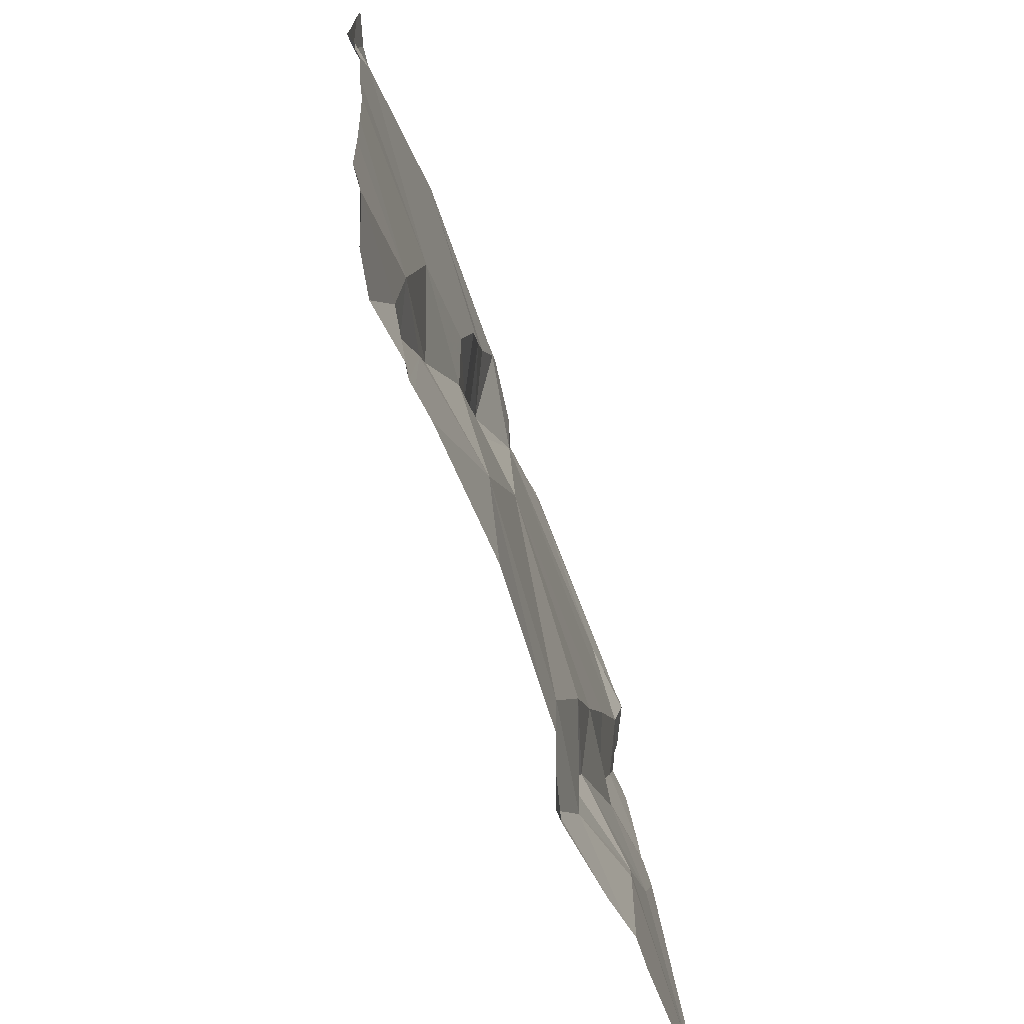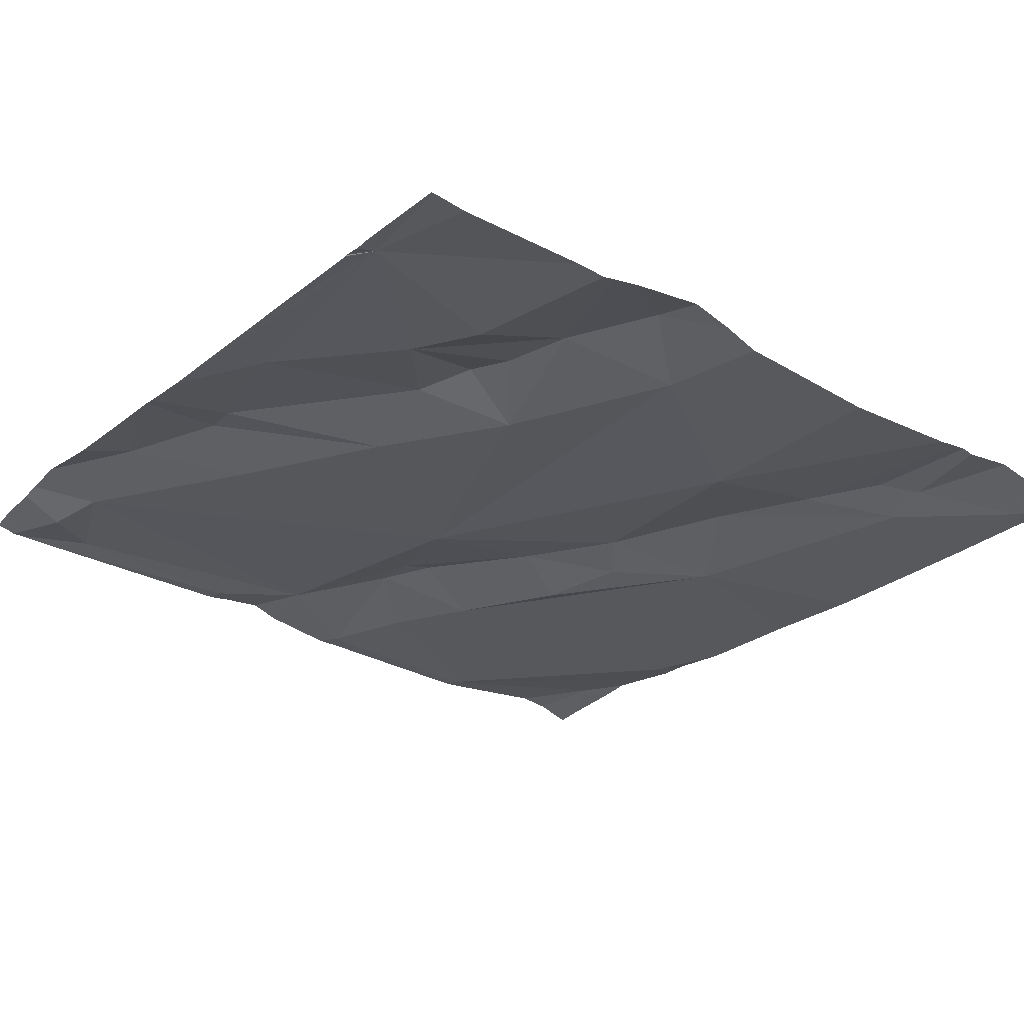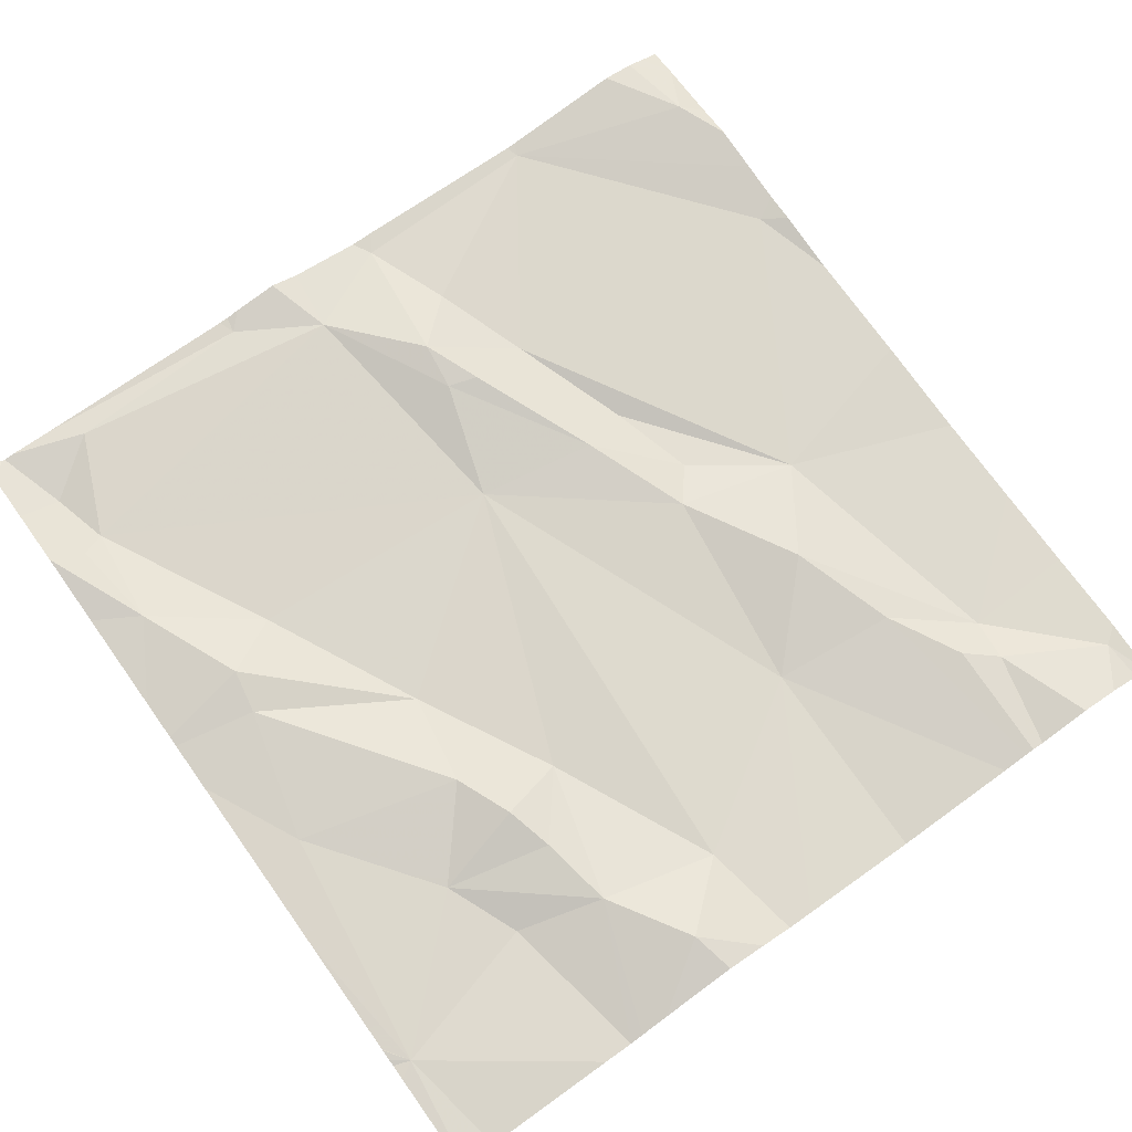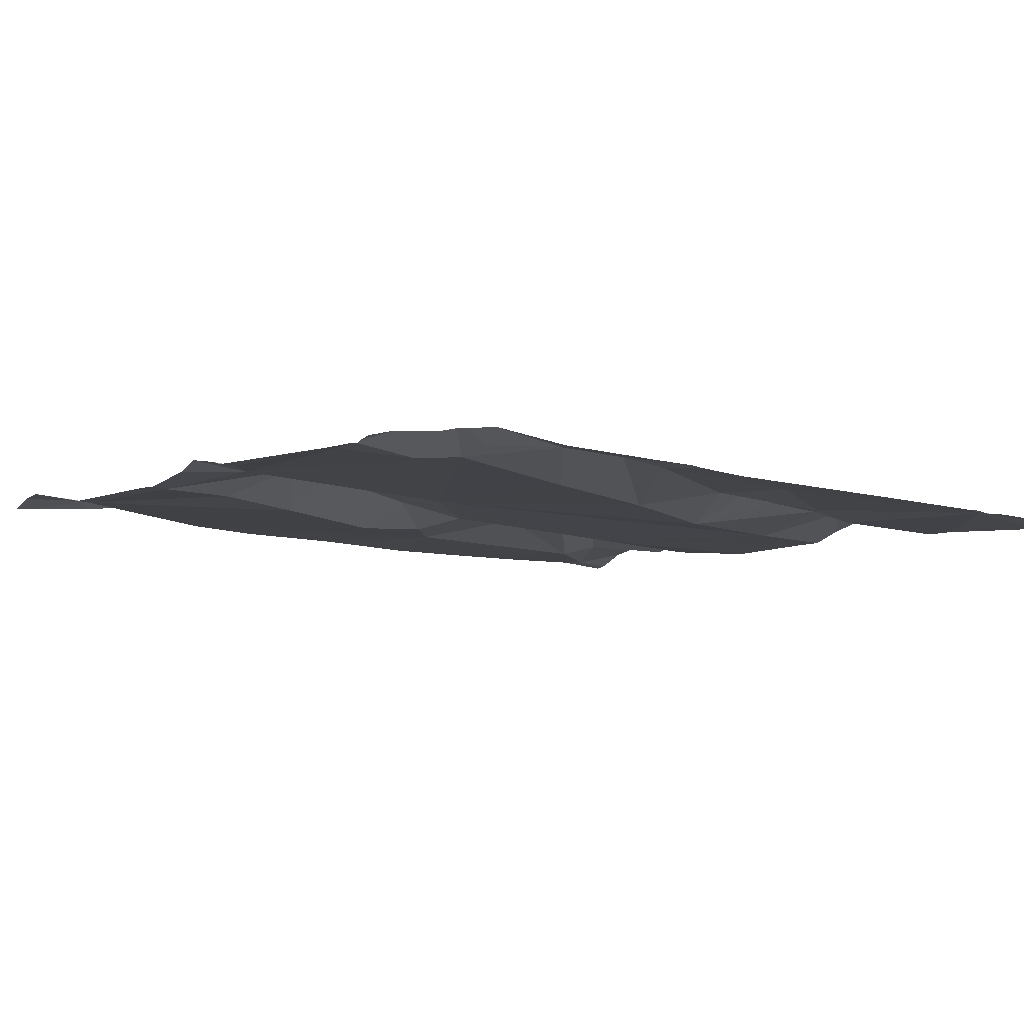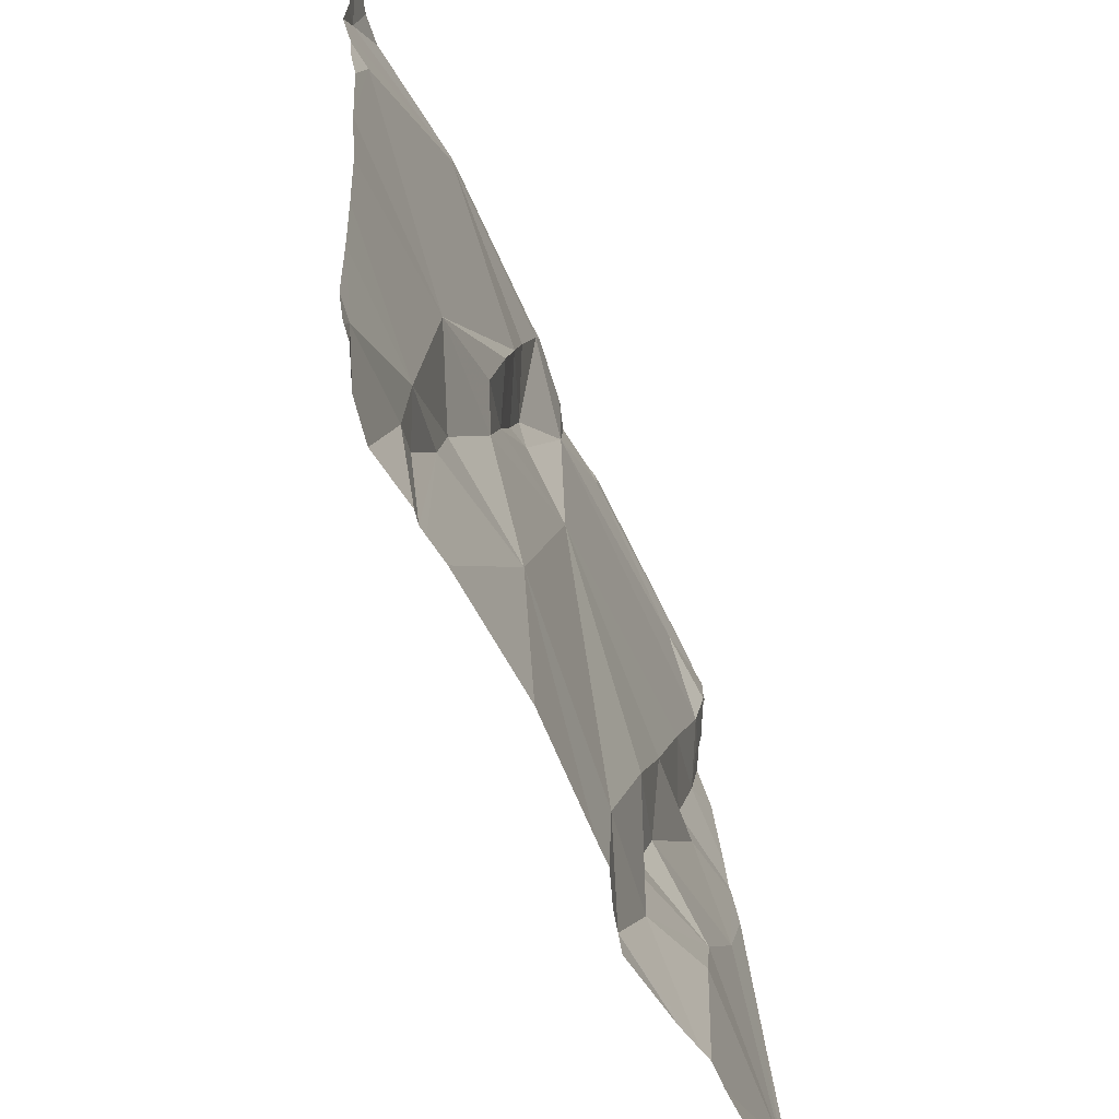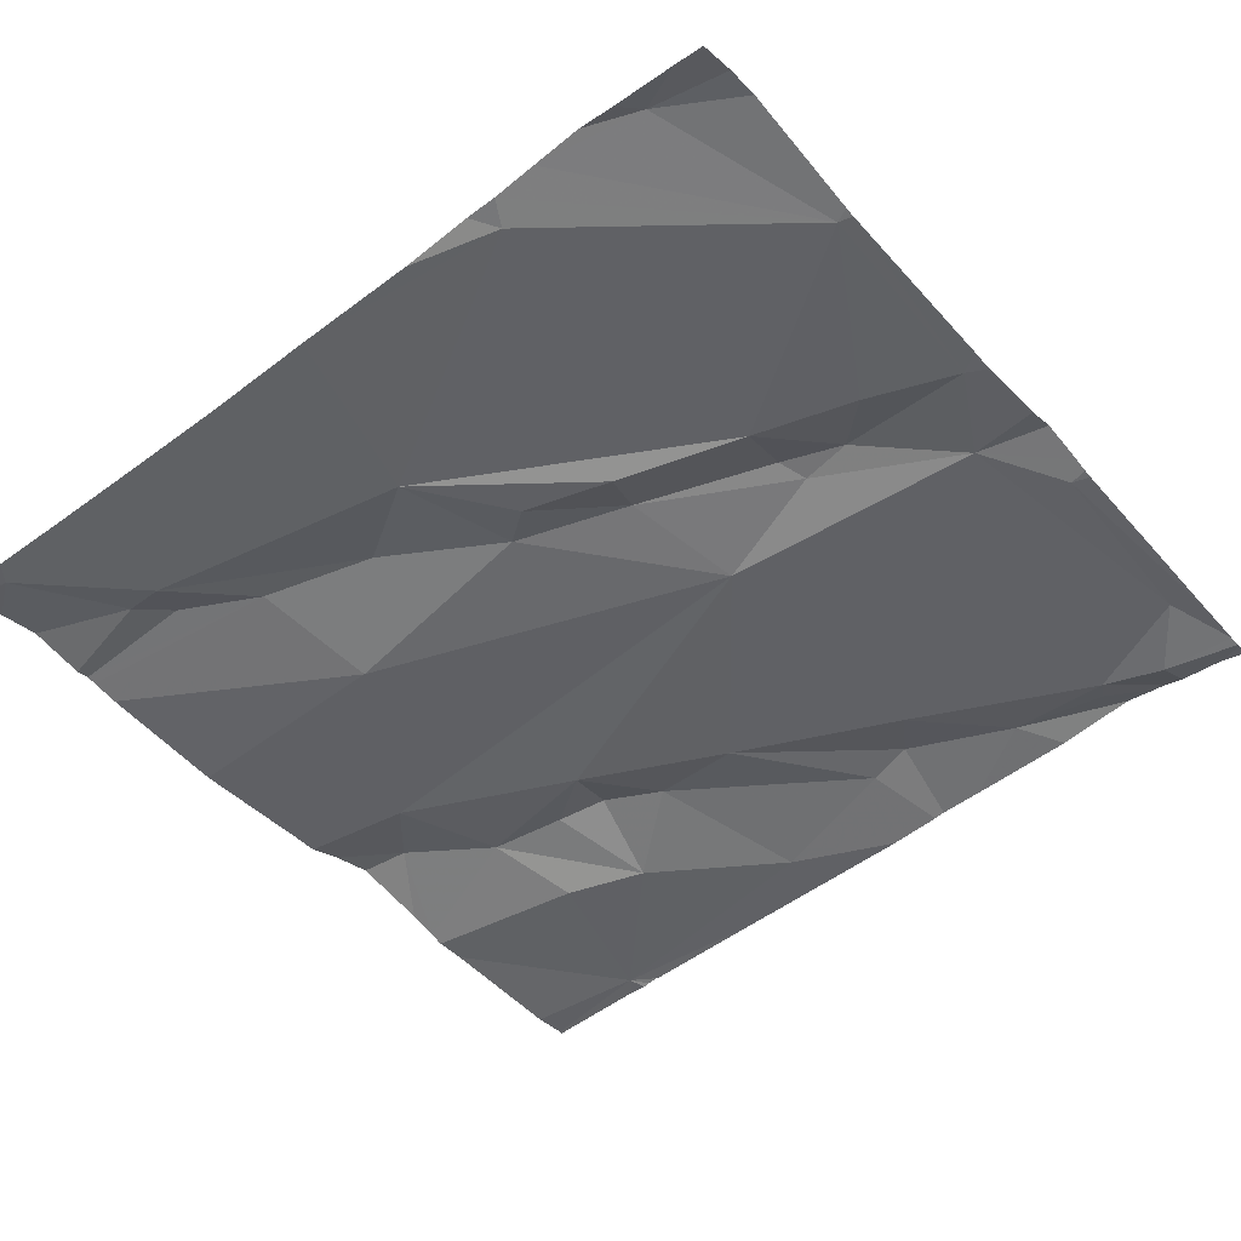
<metadata>
{"format":"obj","ext":"obj","renderer":"f3d","projection":"perspective","resolution":1024,"background":"white","views":[{"elev":-69.7,"azim":110.1,"up":"+Y"},{"elev":-29.9,"azim":-38.3,"up":"+Z"},{"elev":70.7,"azim":-35.6,"up":"+Z"},{"elev":-4.1,"azim":-123.4,"up":"+Z"},{"elev":-61.7,"azim":114.2,"up":"+Y"},{"elev":-46.6,"azim":128.9,"up":"+Z"}]}
</metadata>
<code>
v -131 259.2 500.6
v -130.8 259.3 500.6
v -131 259 500.6
v -131 259.7 500.6
v -130.9 259.6 500.6
v -131.2 259.6 500.6
v -130.4 259.7 500.6
v -130.6 259.7 500.6
v -130.3 259.5 500.6
v -131.2 259.2 500.6
v -131.2 259.1 500.6
v -130.3 259.2 500.6
v -131.2 259.5 500.6
v -131.1 259.3 500.6
v -131.2 259.4 500.6
v -131.1 259.1 500.6
v -131.2 259.5 500.6
v -130.3 258.9 500.6
v -131.1 258.9 500.6
v -131 258.9 500.6
v -131.2 259.3 500.6
v -131.3 258.8 500.6
v -130.3 259.6 500.6
v -130.3 259 500.6
v -130.8 259.7 500.6
v -131.2 259.6 500.6
v -130.3 259.4 500.6
v -130.3 259.5 500.6
v -131.1 259 500.6
v -131 258.9 500.6
v -131 259 500.6
v -130.3 259.6 500.6
v -130.3 259.1 500.6
v -130.9 258.8 500.6
v -130.9 258.8 500.6
v -130.5 258.9 500.6
v -130.5 258.8 500.6
v -131.3 259.7 500.6
v -130.4 259.6 500.6
v -130.5 259.7 500.6
v -131.2 259.7 500.6
v -130.5 258.8 500.6
v -130.8 259.5 500.6
v -130.8 259.4 500.6
v -130.4 259.7 500.6
v -130.5 259.7 500.6
v -130.7 258.9 500.6
v -131.1 258.7 500.6
v -130.4 259.4 500.6
v -130.5 259.1 500.6
v -130.6 259.2 500.6
v -130.6 259.3 500.6
v -131 258.7 500.6
v -130.8 259.6 500.6
v -131.2 258.7 500.6
v -131 258.7 500.6
v -131 259.7 500.6
v -130.7 259.4 500.6
v -131.1 258.7 500.6
v -130.6 259 500.6
v -130.7 259.2 500.6
v -130.5 258.9 500.6
v -130.9 258.7 500.6
v -130.7 259.6 500.6
v -130.7 259.3 500.6
v -130.8 259.4 500.6
v -130.3 258.7 500.6
v -130.4 258.8 500.6
v -130.5 258.7 500.6
v -131.3 259.3 500.6
v -131.3 259.2 500.6
v -131.3 259.3 500.6
v -131.3 259.4 500.6
v -131.3 259.5 500.6
v -131.3 259.6 500.6
v -131.2 259.7 500.6
v -130.9 259.7 500.6
v -131.3 258.8 500.6
v -131.3 259.6 500.6
v -131.3 259.6 500.6
v -131.3 259.6 500.6
v -131.3 258.9 500.6
v -131.3 258.9 500.6
v -131.3 258.8 500.6
v -131.3 259.3 500.6
v -131.3 259 500.6
v -131.3 258.9 500.6
v -131 259.7 500.6
v -130.8 259.7 500.6
v -130.3 258.8 500.6
v -130.3 259.3 500.6
v -130.3 259.4 500.6
v -130.5 258.7 500.6
v -130.5 258.7 500.6
v -130.4 258.7 500.6
v -130.8 258.7 500.6
v -130.7 258.7 500.6
v -130.9 258.7 500.6
v -130.8 258.7 500.6
v -130.5 258.7 500.6
v -130.3 258.7 500.6
v -130.3 258.7 500.6
v -130.4 258.7 500.6
v -131.3 258.7 500.6
v -131.3 258.7 500.6
v -130.9 259.7 500.6
v -130.9 259.7 500.6
v -130.3 259.7 500.6
v -130.3 259.7 500.6
v -131.3 259.7 500.6
v -131.3 259.7 500.6
v -131.3 259.7 500.6
f 2 1 3
f 5 4 6
f 11 10 70
f 6 4 76
f 14 13 15
f 92 49 91
f 11 16 10
f 74 17 75
f 20 19 48
f 21 10 1
f 1 14 21
f 109 23 108
f 91 49 12
f 13 26 79
f 15 13 17
f 29 16 11
f 30 3 31
f 1 16 3
f 34 20 56
f 81 79 110
f 67 68 101
f 95 42 94
f 35 3 20
f 20 3 30
f 3 16 31
f 30 31 29
f 20 34 35
f 20 30 29
f 48 22 59
f 94 42 69
f 29 31 16
f 21 14 15
f 13 14 2
f 13 5 6
f 13 6 26
f 26 6 41
f 75 13 80
f 70 21 85
f 21 15 72
f 107 5 106
f 16 1 10
f 5 13 2
f 14 1 2
f 29 11 22
f 22 19 29
f 29 19 20
f 22 11 71
f 69 36 93
f 46 39 45
f 106 5 25
f 43 5 44
f 89 54 8
f 40 49 27
f 51 50 52
f 54 40 8
f 93 36 47
f 5 54 25
f 40 58 50
f 50 49 40
f 47 60 61
f 2 44 5
f 62 50 60
f 25 54 89
f 37 42 62
f 35 34 98
f 96 35 99
f 77 4 5
f 3 35 2
f 47 61 2
f 64 43 58
f 65 52 58
f 58 43 66
f 65 51 52
f 54 64 40
f 44 2 65
f 66 44 65
f 47 2 35
f 36 60 47
f 2 61 65
f 93 47 100
f 5 43 54
f 61 60 50
f 50 51 61
f 58 66 65
f 43 44 66
f 77 5 107
f 61 51 65
f 40 64 58
f 54 43 64
f 7 23 109
f 42 37 69
f 33 62 24
f 60 36 62
f 58 52 50
f 69 37 36
f 39 40 9
f 42 68 62
f 68 42 95
f 62 36 37
f 18 68 90
f 7 39 23
f 63 34 53
f 49 50 12
f 23 39 32
f 70 10 21
f 71 11 70
f 53 34 56
f 72 15 73
f 8 40 46
f 24 62 18
f 73 15 74
f 74 15 17
f 18 62 68
f 59 22 55
f 75 17 13
f 55 22 104
f 104 78 105
f 45 39 7
f 32 39 28
f 78 22 84
f 28 39 9
f 79 26 38
f 80 13 79
f 33 50 62
f 82 22 83
f 56 20 48
f 83 22 87
f 12 50 33
f 84 22 82
f 48 19 22
f 85 21 72
f 9 40 27
f 27 49 92
f 86 22 71
f 87 22 86
f 46 40 39
f 67 90 68
f 38 26 41
f 96 47 35
f 97 47 96
f 98 34 63
f 88 4 77
f 99 35 98
f 100 47 97
f 57 4 88
f 101 68 102
f 102 68 103
f 103 68 95
f 41 6 76
f 104 22 78
f 76 4 57
f 110 79 38
f 111 81 110
f 112 81 111

</code>
